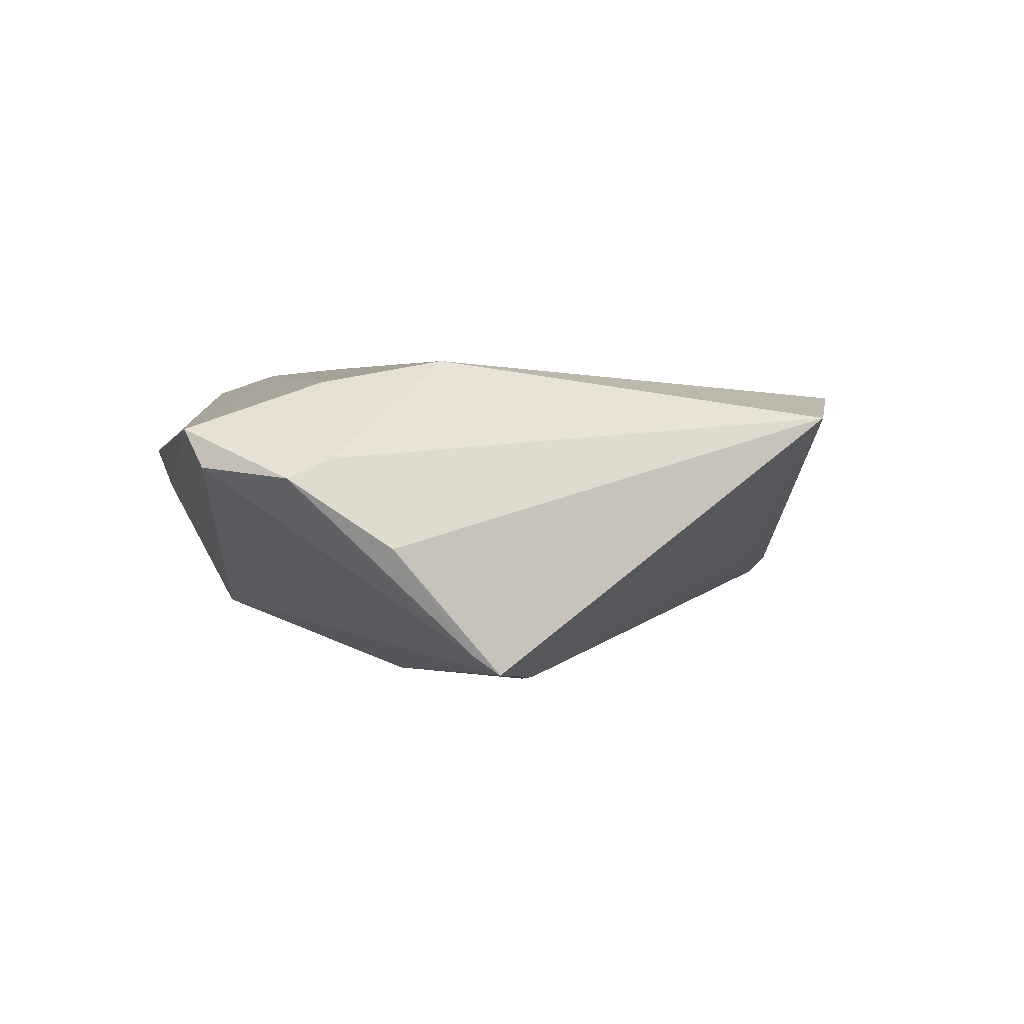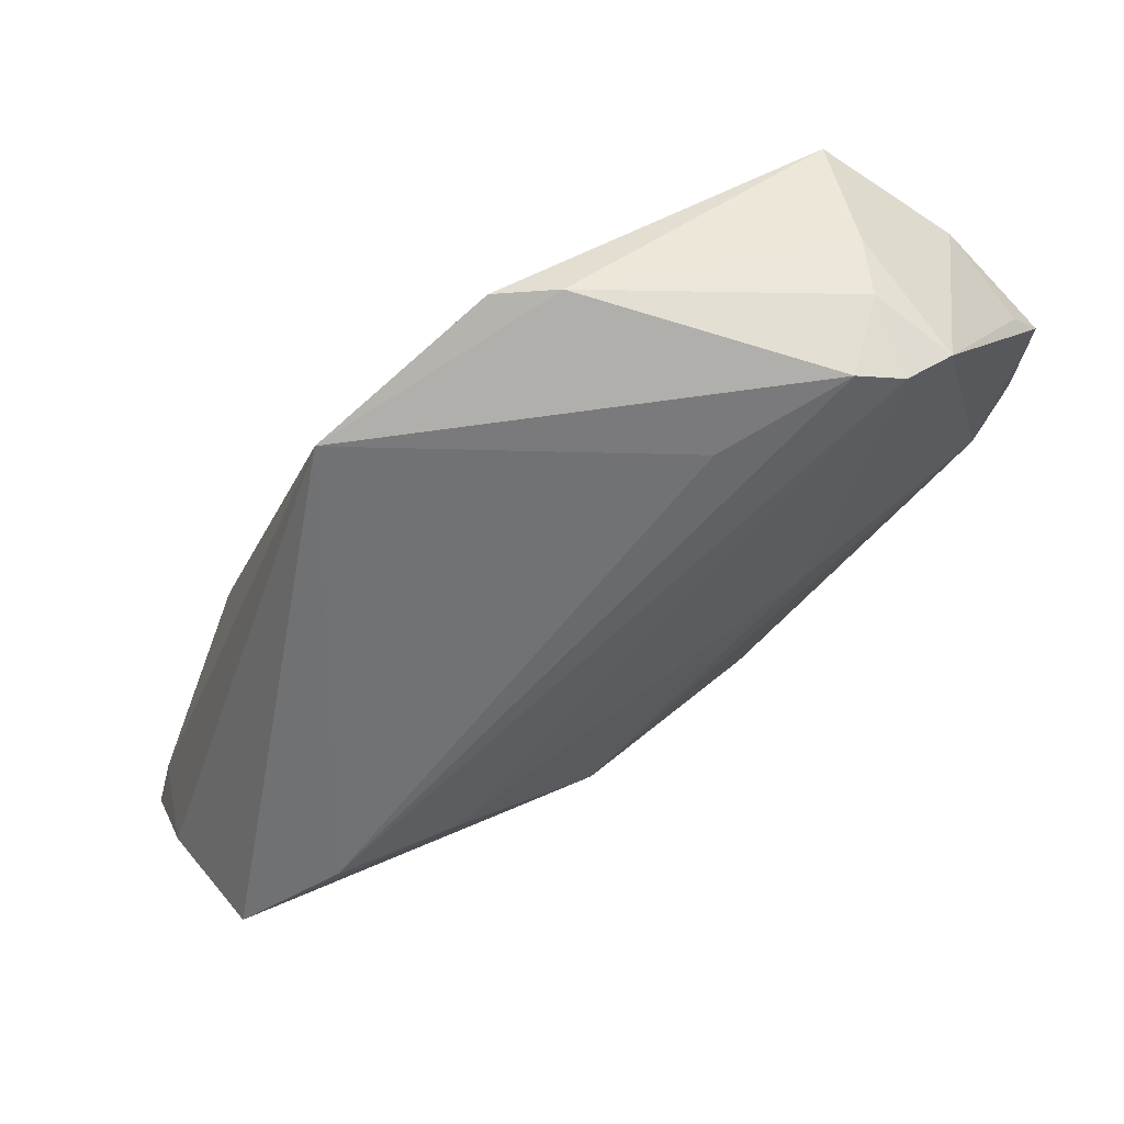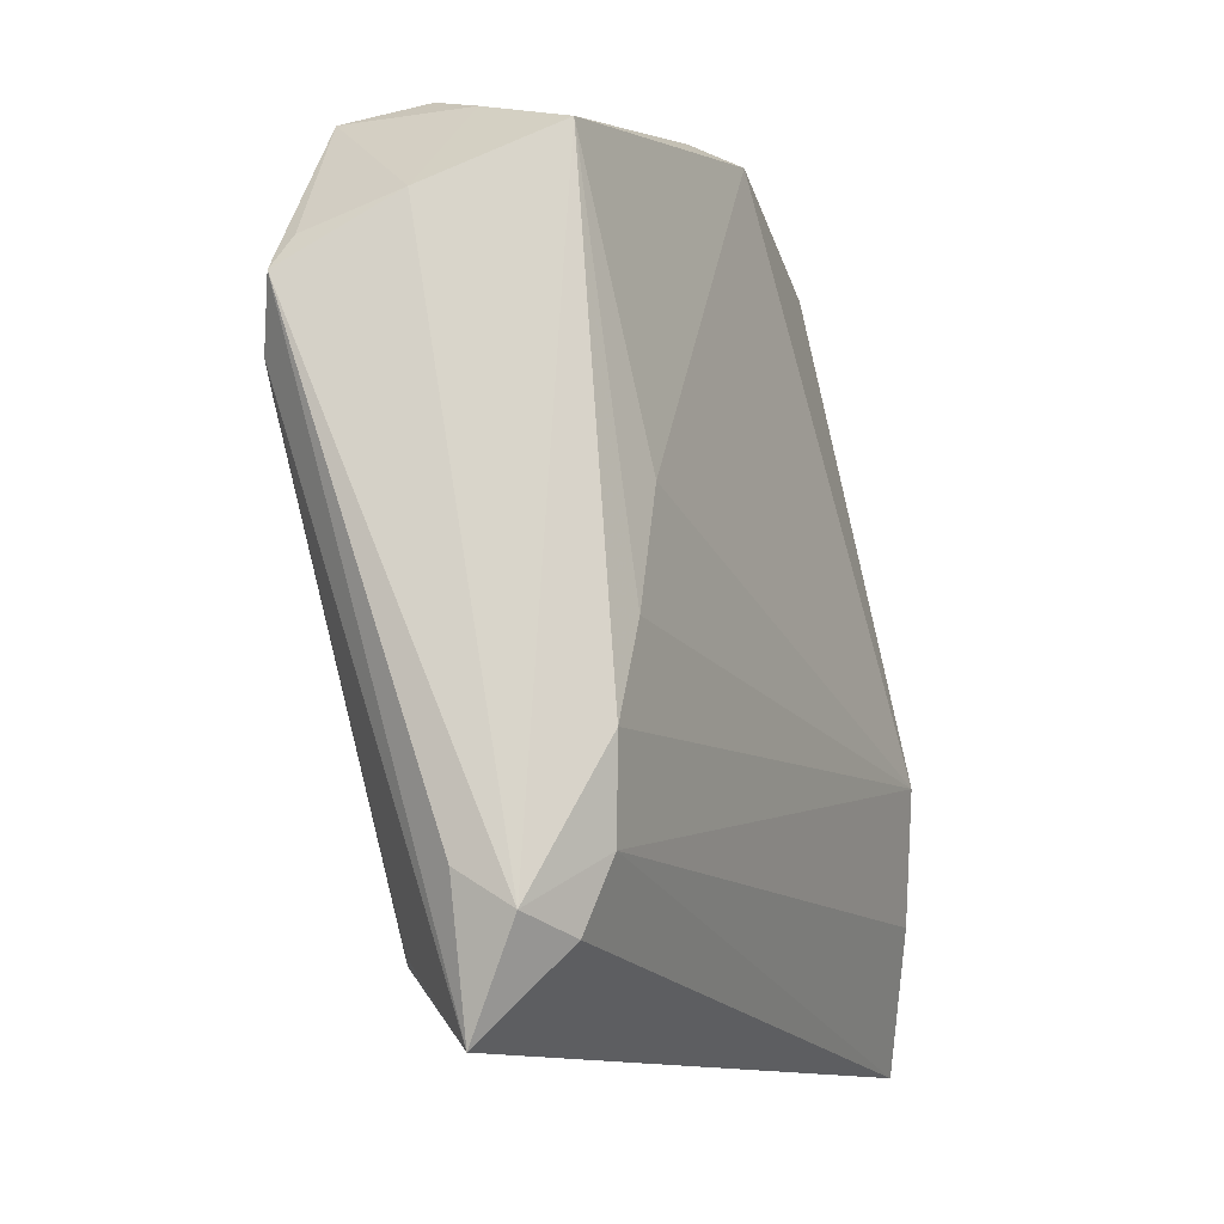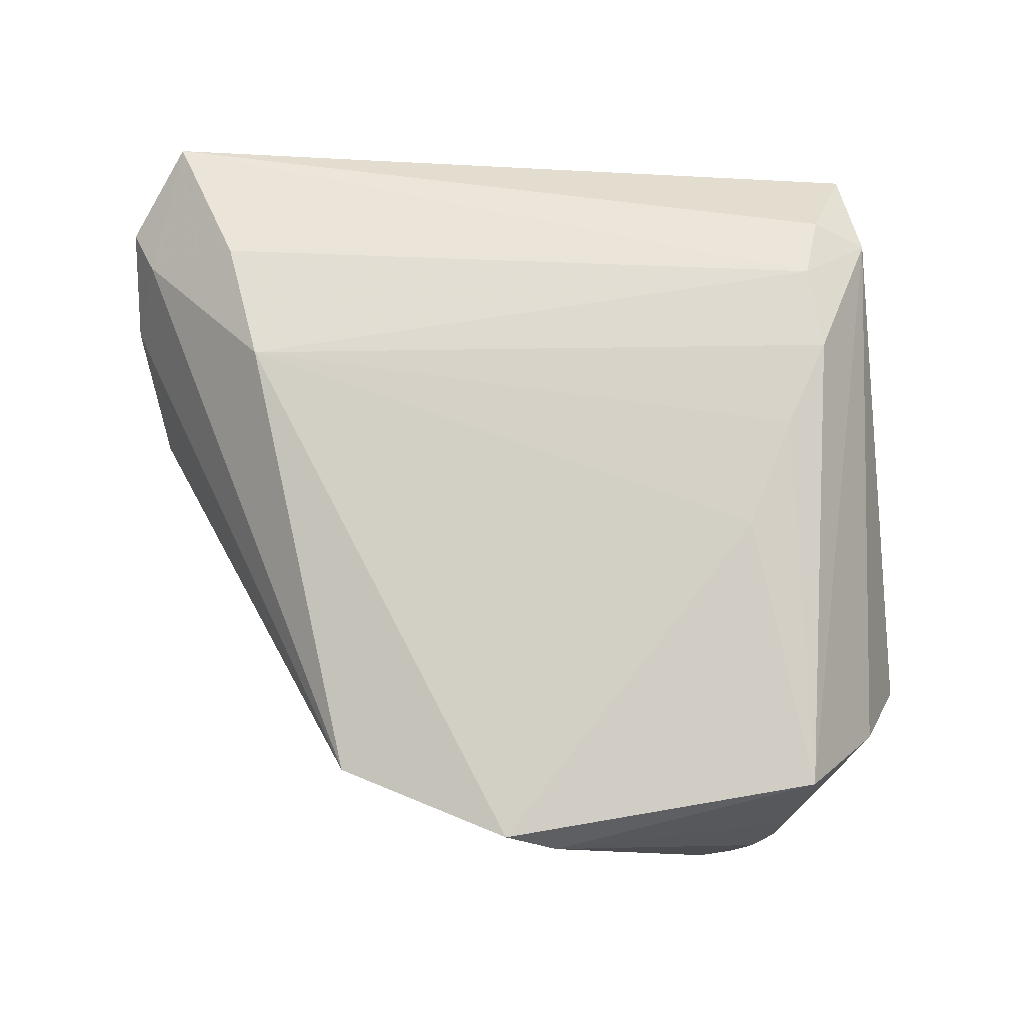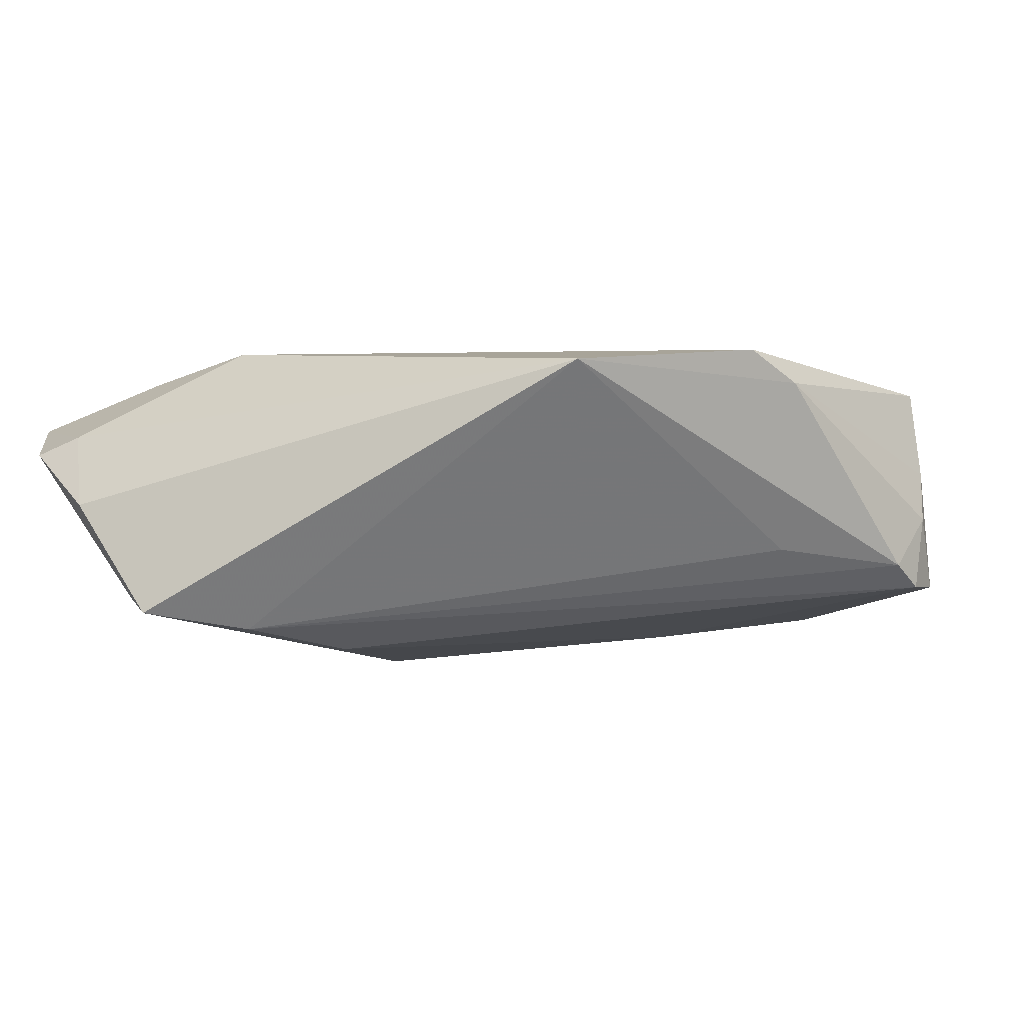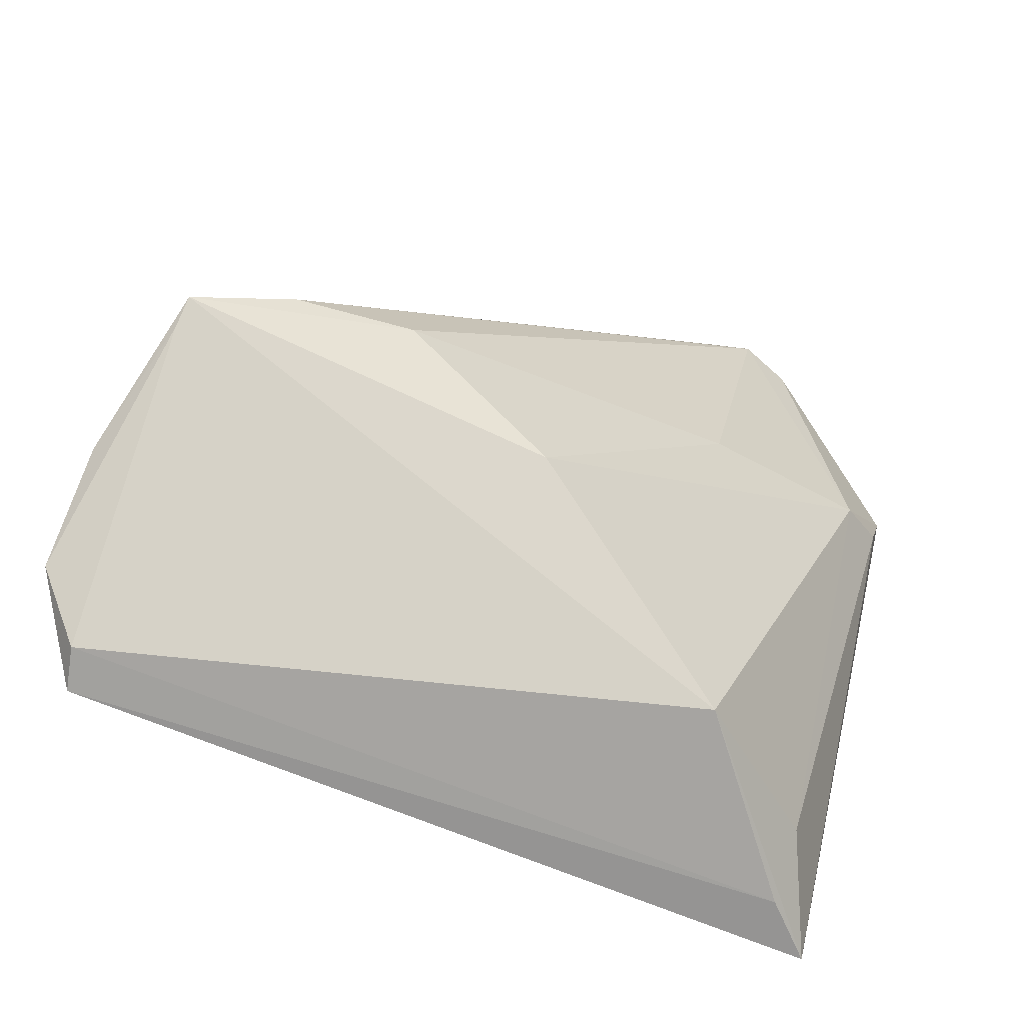
<metadata>
{"format":"obj","ext":"obj","renderer":"f3d","projection":"perspective","resolution":1024,"background":"white","views":[{"elev":3.2,"azim":78.5,"up":"+Z"},{"elev":74.0,"azim":150.2,"up":"+Y"},{"elev":-11.2,"azim":-64.0,"up":"+Y"},{"elev":76.8,"azim":-178.2,"up":"+Z"},{"elev":-7.1,"azim":140.8,"up":"+Z"},{"elev":-51.2,"azim":149.0,"up":"+Y"}]}
</metadata>
<code>
v -0.03336 -0.007834 0.01884
v 0.03623 -0.00507 -0.01643
v -0.04433 -0.02907 0.007226
v 0.03599 -0.02847 0.01641
v 0.04533 -0.0419 0.007547
v -0.04993 0.02093 -0.007681
v -0.02547 0.04243 -0.008545
v -0.01714 -0.03481 -0.01228
v -0.03707 -0.03471 0.01531
v -0.04072 0.01275 -0.01281
v -0.006637 0.04361 0.01131
v 0.0498 -0.02267 -0.0008688
v -0.03516 0.03925 -0.01046
v -0.03145 0.04139 -0.002444
v -0.02963 0.04157 -0.01091
v -0.03564 -0.02751 0.01781
v -0.02888 0.004667 0.01829
v 0.04739 -0.01377 -0.01255
v -0.04088 -0.04361 0.007082
v 0.02337 -0.003502 -0.01839
v 0.04713 -0.02865 0.008475
v 0.01926 0.03513 0.01223
v -0.03406 0.0391 0.003543
v -0.03444 -0.03529 -0.002385
v 0.04993 -0.03359 0.006533
v 0.0318 -0.01458 0.01884
v 0.04724 -0.01088 -0.01466
v -0.01894 0.008146 -0.01575
v -0.04327 -0.03268 0.01285
v 0.007139 -0.01551 -0.01884
v -0.04536 0.02806 0.003102
v -0.03752 -0.01773 0.01884
v -0.01207 0.03589 -0.007034
v -0.03695 0.03529 0.01443
v -0.0473 0.0247 -0.006691
v -0.04672 0.01444 -0.009877
v -0.03425 -0.04204 0.002429
v -0.0006349 0.04267 0.01463
v 0.04371 -0.04361 0.0115
f 39 19 37
f 19 8 37
f 39 37 5
f 5 37 8
f 27 8 30
f 9 19 39
f 19 9 29
f 29 32 34
f 39 5 25
f 27 30 20
f 34 11 23
f 31 13 35
f 31 29 34
f 34 23 31
f 31 23 13
f 15 20 28
f 28 20 30
f 24 8 19
f 19 36 24
f 19 29 3
f 32 29 16
f 16 29 9
f 16 9 39
f 39 4 16
f 34 32 1
f 1 17 34
f 34 17 38
f 38 11 34
f 22 11 38
f 27 22 12
f 18 25 5
f 18 8 27
f 18 5 8
f 27 12 18
f 18 12 25
f 21 4 39
f 39 25 21
f 21 12 22
f 25 12 21
f 2 20 15
f 27 20 2
f 2 22 27
f 2 33 22
f 14 23 11
f 15 13 14
f 13 23 14
f 10 13 15
f 15 28 10
f 8 24 10
f 10 24 36
f 10 30 8
f 10 28 30
f 6 3 29
f 6 31 35
f 29 31 6
f 35 13 6
f 6 36 19
f 19 3 6
f 13 10 6
f 6 10 36
f 26 21 22
f 4 21 26
f 22 38 26
f 26 38 17
f 17 1 26
f 26 1 32
f 32 16 26
f 26 16 4
f 15 14 7
f 7 14 11
f 7 11 22
f 22 33 7
f 7 2 15
f 33 2 7

</code>
